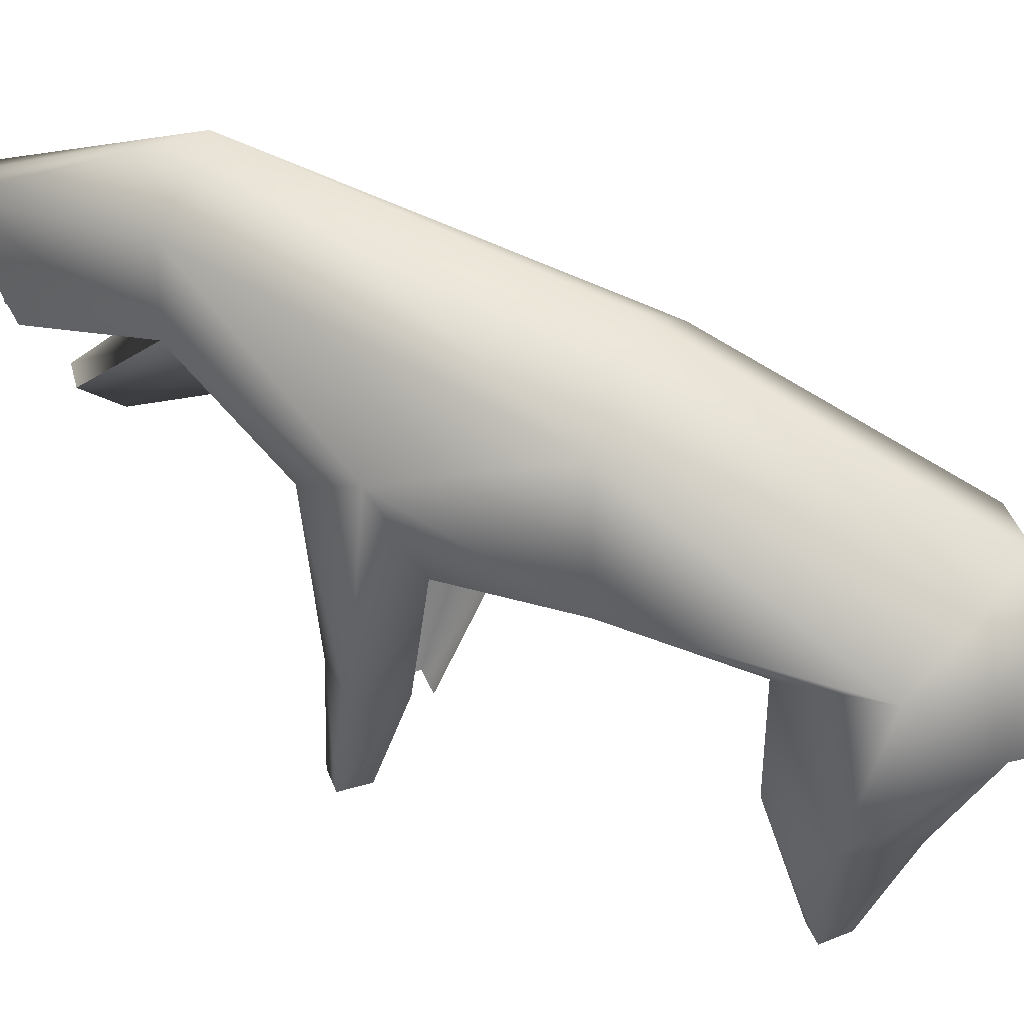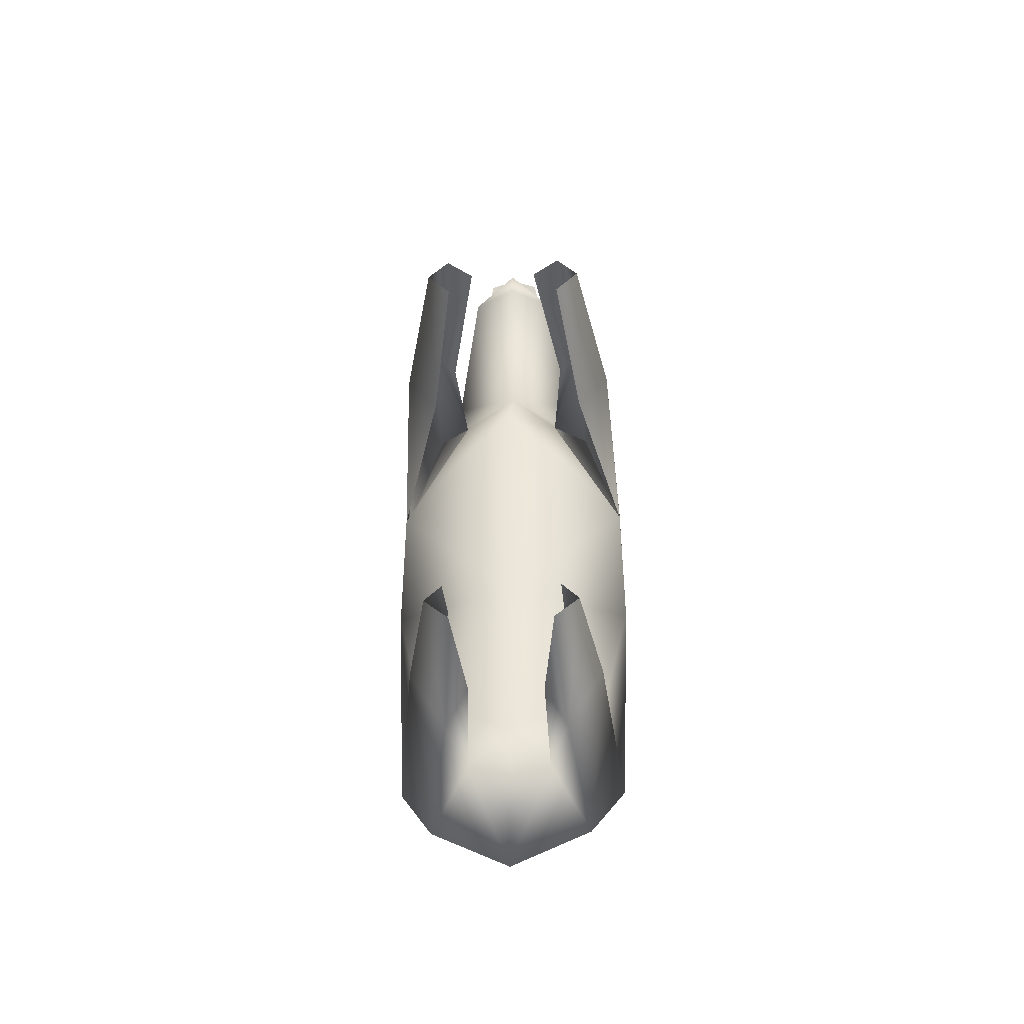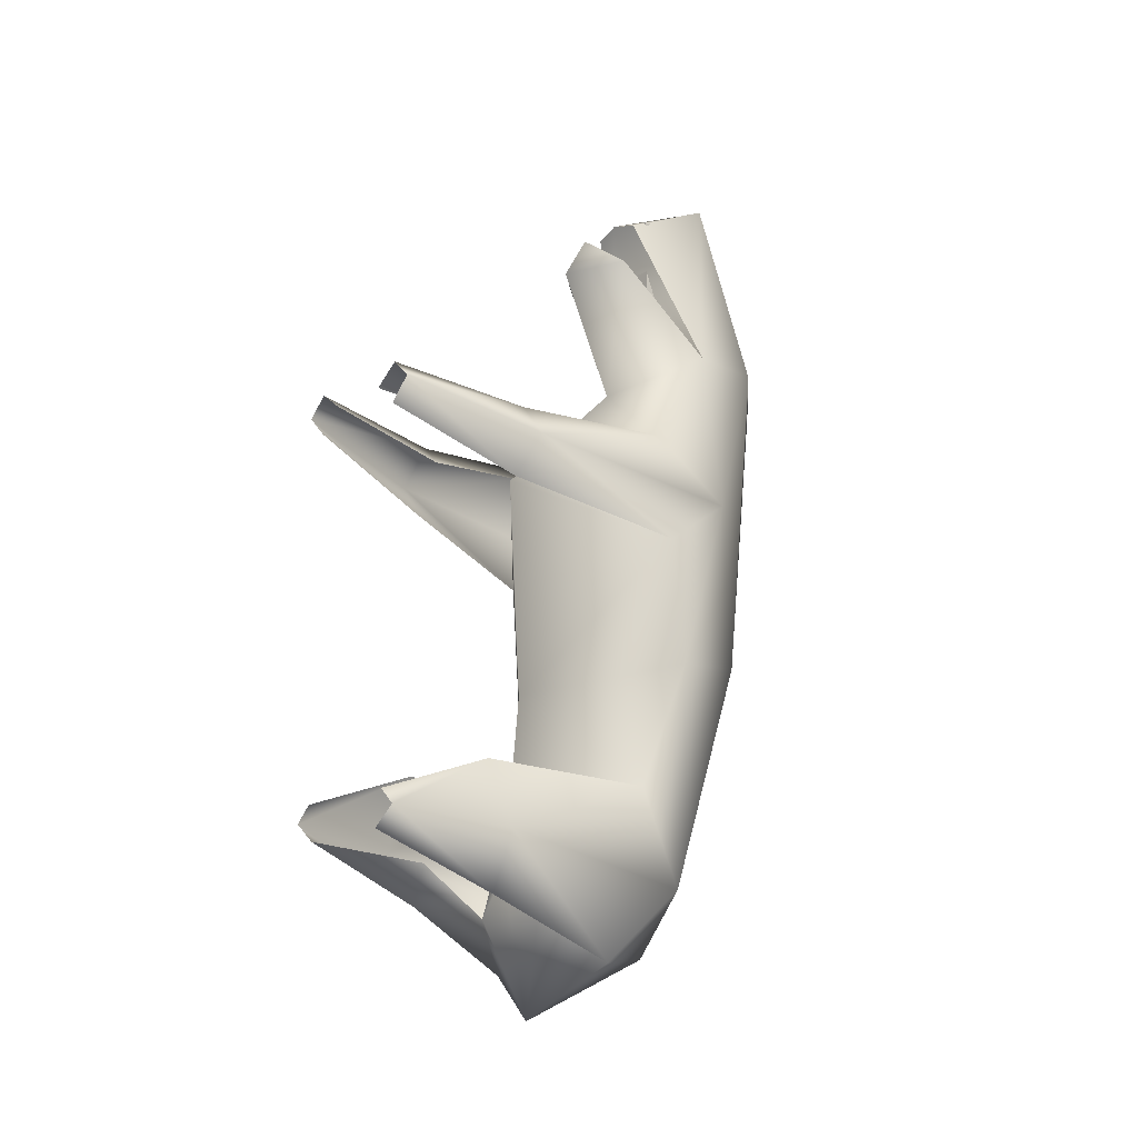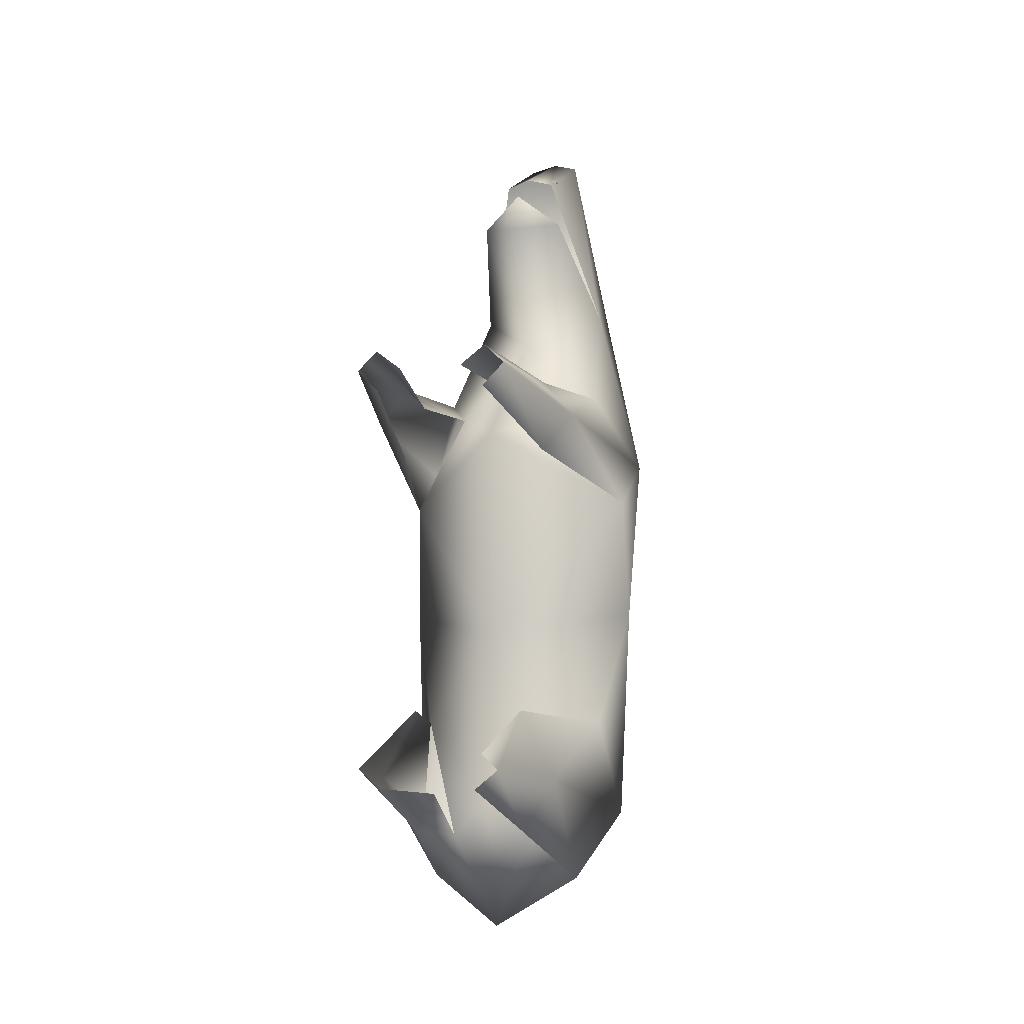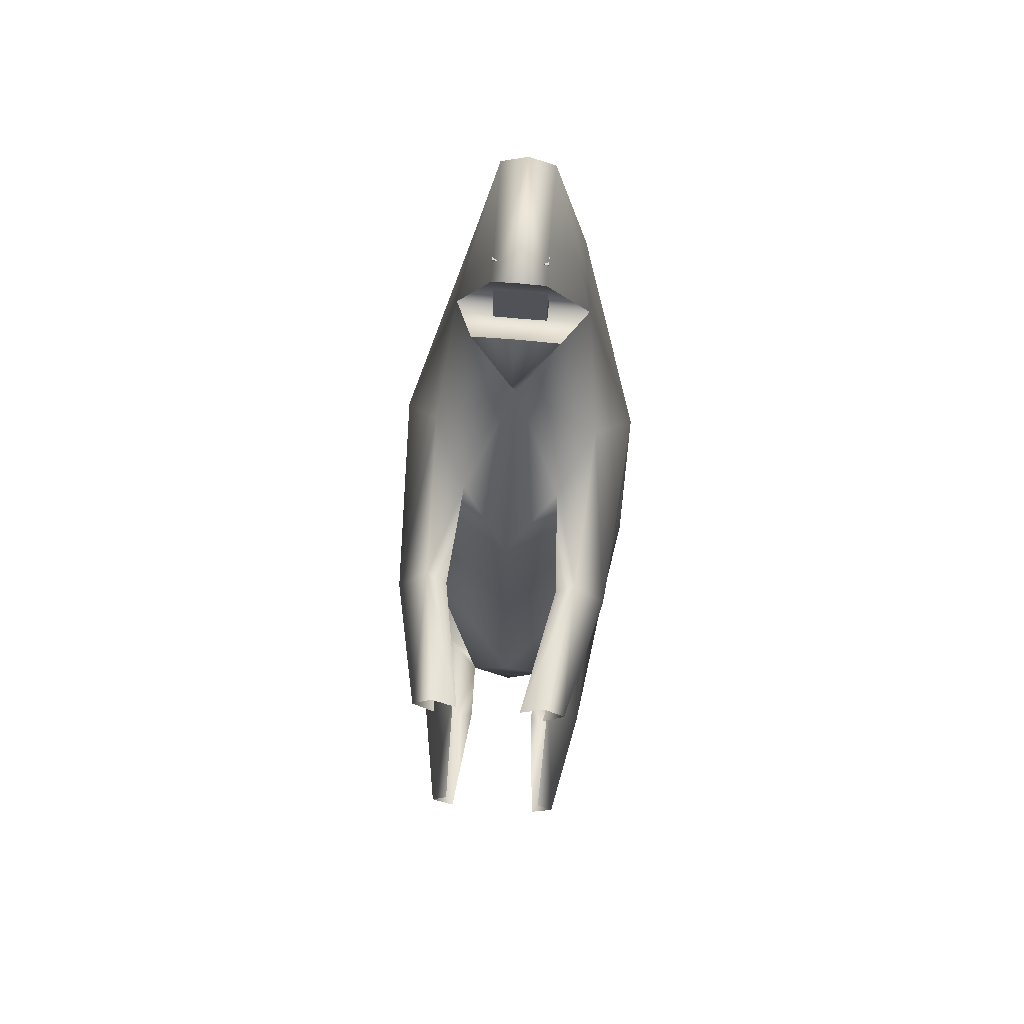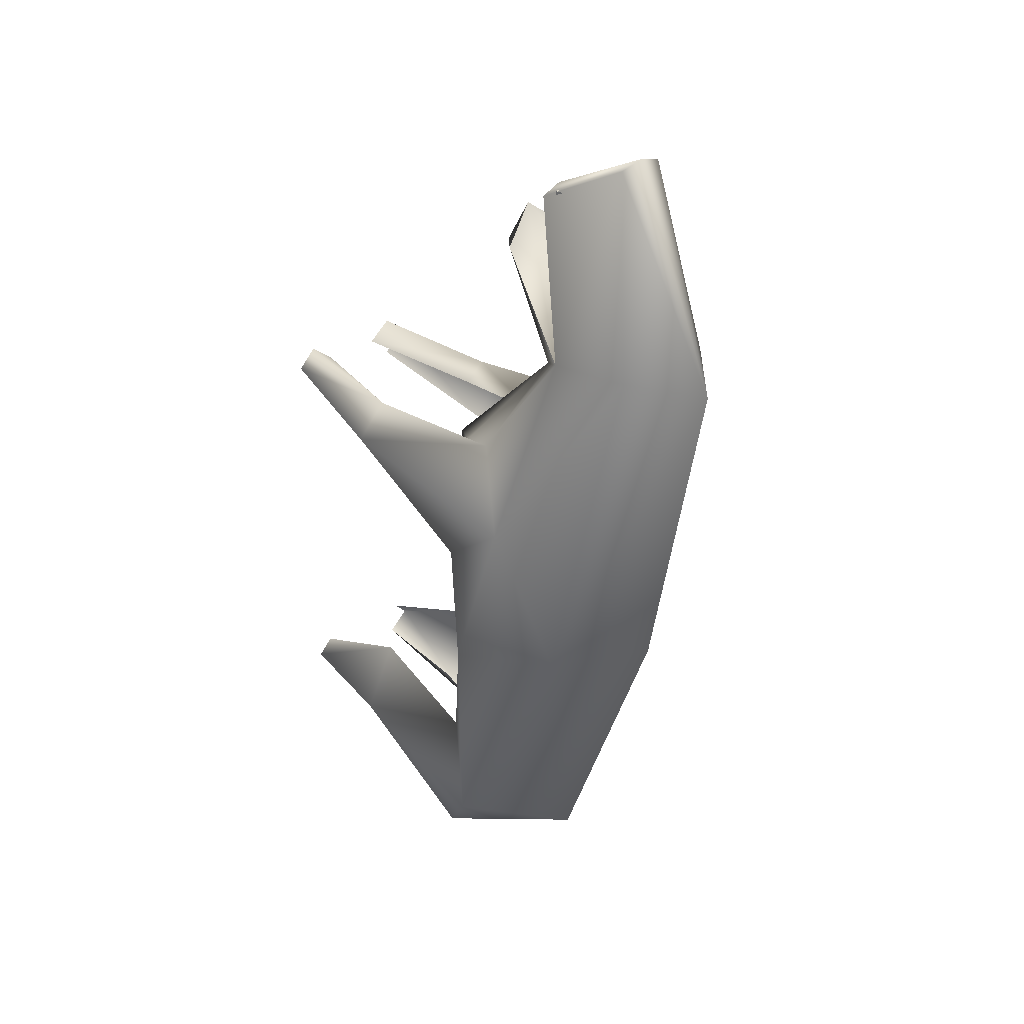
<metadata>
{"format":"obj","ext":"obj","renderer":"f3d","projection":"perspective","resolution":1024,"background":"white","views":[{"elev":39.6,"azim":114.1,"up":"+Y"},{"elev":-34.5,"azim":2.1,"up":"+Z"},{"elev":-16.8,"azim":48.6,"up":"+Z"},{"elev":-6.6,"azim":17.9,"up":"+Z"},{"elev":67.5,"azim":5.2,"up":"+Z"},{"elev":29.1,"azim":134.5,"up":"+Z"}]}
</metadata>
<code>
g skinCluster1Set tweakSet1
v 1.7e-05 40.53 -7.252
v 9e-06 45.46 18.42
v 4e-06 28.34 16.03
v -1.2e-05 18.91 -11.31
v -6e-06 31.53 -30.67
v -1.4e-05 17.83 6.101
v 1.5e-05 17.5 -25.28
v 1e-06 19.81 -36.02
v 8e-06 37.92 36.02
v 8e-06 29.33 32.1
v 6.872 35.55 -7.768
v 4.685 40.78 19.66
v 6.161 2.831 9.286
v 4.568 2.838 10.8
v 2.566 2.835 9.293
v 4.452 2.809 7.566
v 6.163 13.25 3.824
v 4.594 13.9 7.956
v 6.163 14.04 9.592
v 8.62 13.8 6.758
v 9.96 27.23 -9.213
v 6.832 27.75 10.46
v 7.858 24.6 -18.83
v 5.481 34.32 19.48
v 9.693 26.31 0.7246
v 3.989 22.64 8.242
v 9.892 31.8 4.553
v 3.881 2.713 -23.96
v 4.416 2.728 -21.2
v 5.744 2.724 -22.46
v 2.945 12.18 -24.66
v 4.696 12.68 -27.7
v 4.599 12.18 -17.83
v 7.481 12.13 -23.33
v 9.235 26.76 -26.58
v 3.274 18.17 -28.3
v 6.369 22.28 -32.05
v 2.089 29.61 31.55
v 2.099 37.73 35.45
v 9e-06 34.57 19.08
v -7e-06 25.92 29.59
v -2e-06 23.71 25.92
v 3.48 27.24 26.98
v -6.872 35.55 -7.768
v -4.685 40.78 19.66
v -6.161 2.831 9.286
v -4.568 2.838 10.8
v -2.566 2.835 9.293
v -4.452 2.809 7.566
v -6.164 13.25 3.824
v -4.595 13.9 7.956
v -6.163 14.04 9.592
v -8.62 13.8 6.758
v -9.96 27.23 -9.213
v -6.832 27.75 10.46
v -7.858 24.6 -18.83
v -5.481 34.32 19.48
v -9.693 26.31 0.7247
v -3.989 22.64 8.242
v -9.892 31.8 4.553
v -3.881 2.713 -23.96
v -4.416 2.728 -21.2
v -5.744 2.724 -22.46
v -2.945 12.18 -24.66
v -4.696 12.68 -27.7
v -4.599 12.18 -17.83
v -7.481 12.13 -23.33
v -9.235 26.76 -26.58
v -3.274 18.17 -28.3
v -6.369 22.28 -32.05
v -2.089 29.61 31.55
v -2.099 37.73 35.45
v -3.48 27.24 26.98
g GO_MO_H03_lod
f 11 1 2
f 11 2 12
f 19 18 15
f 14 19 15
f 13 19 14
f 13 20 19
f 17 13 16
f 17 20 13
f 4 23 21
f 22 27 24
f 3 22 24
f 25 20 17
f 22 26 19
f 19 26 18
f 20 22 19
f 20 27 22
f 25 27 20
f 6 4 25
f 25 4 21
f 3 6 26
f 3 26 22
f 27 21 11
f 25 21 27
f 31 32 28
f 34 33 30
f 30 33 29
f 32 34 30
f 28 32 30
f 5 11 35
f 31 36 32
f 37 35 34
f 5 35 37
f 4 7 23
f 7 36 23
f 37 8 5
f 21 35 11
f 21 23 35
f 34 23 33
f 32 37 34
f 35 23 34
f 37 32 36
f 37 36 8
f 8 36 7
f 24 27 12
f 39 38 24
f 12 27 11
f 12 39 24
f 38 9 10
f 38 39 9
f 2 9 39
f 39 12 2
f 11 5 1
f 10 40 24
f 41 42 43
f 42 3 43
f 43 3 24
f 24 40 41
f 24 41 43
f 6 25 26
f 10 24 38
f 2 1 44
f 45 2 44
f 48 51 52
f 48 52 47
f 47 52 46
f 52 53 46
f 49 46 50
f 46 53 50
f 54 56 4
f 57 60 55
f 57 55 3
f 50 53 58
f 52 59 55
f 51 59 52
f 52 55 53
f 55 60 53
f 53 60 58
f 58 4 6
f 54 4 58
f 59 6 3
f 55 59 3
f 44 54 60
f 60 54 58
f 61 65 64
f 63 66 67
f 62 66 63
f 63 67 65
f 63 65 61
f 68 44 5
f 65 69 64
f 67 68 70
f 70 68 5
f 56 7 4
f 56 69 7
f 5 8 70
f 44 68 54
f 68 56 54
f 66 56 67
f 67 70 65
f 67 56 68
f 69 65 70
f 8 69 70
f 7 69 8
f 45 60 57
f 57 71 72
f 44 60 45
f 57 72 45
f 10 9 71
f 9 72 71
f 72 9 2
f 2 45 72
f 1 5 44
f 57 40 10
f 73 42 41
f 73 3 42
f 57 3 73
f 41 40 57
f 73 41 57
f 59 58 6
f 71 57 10
g default
v -2.13 31.18 22.3
v 2.153 31.18 22.3
v -2.13 33.58 22.34
v 2.153 33.58 22.34
v -2.13 31.01 32.31
v 2.153 31.01 32.31
v -2.13 33.41 32.35
v 2.153 33.41 32.35
g initialShadingGroup Box02
f 74 76 77 75
f 78 79 81 80
f 74 75 79 78
f 75 77 81 79
f 77 76 80 81
f 76 74 78 80

</code>
